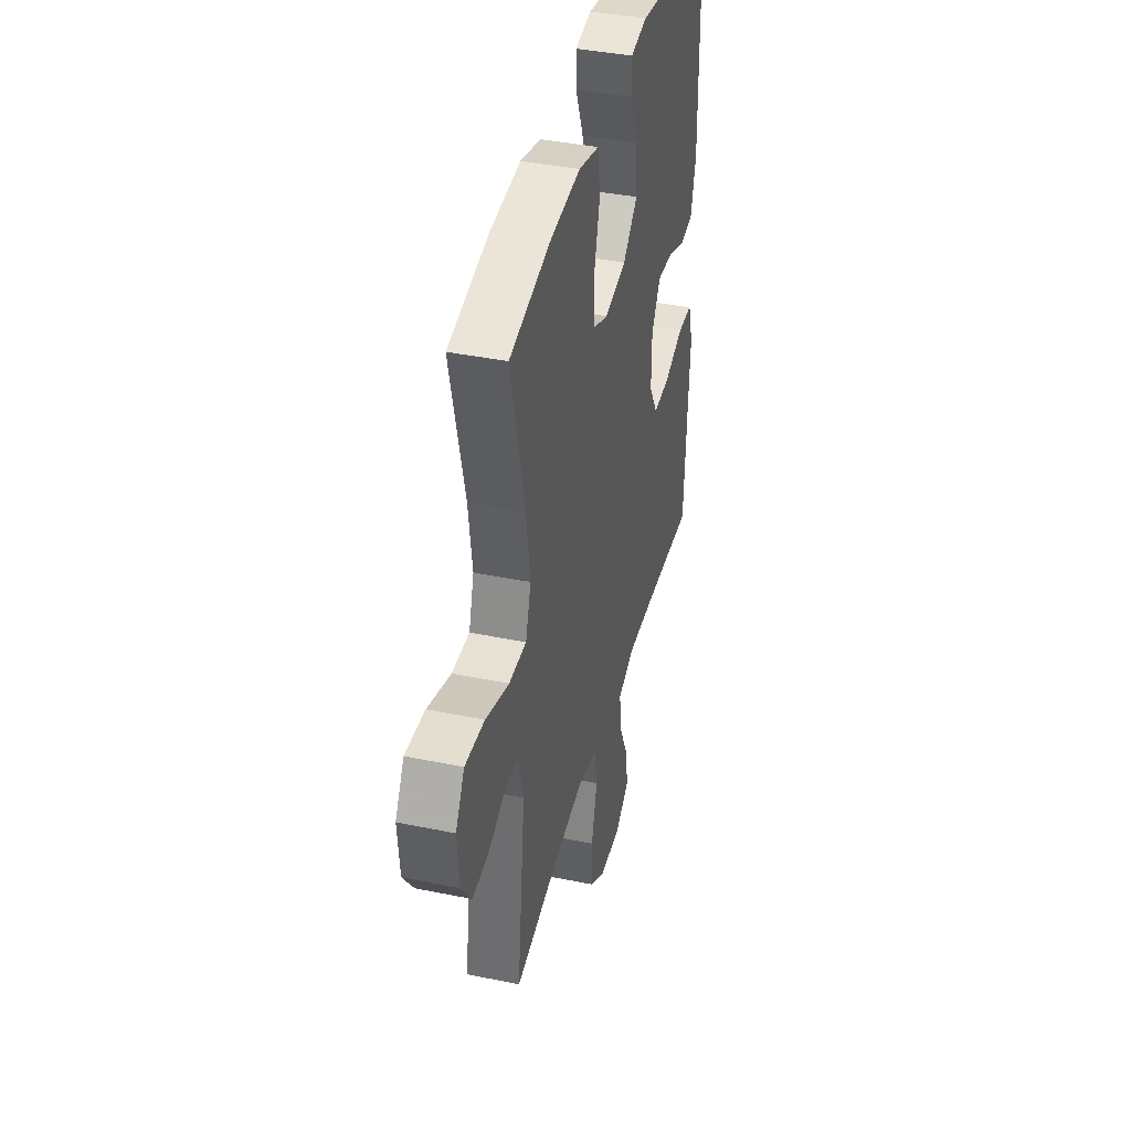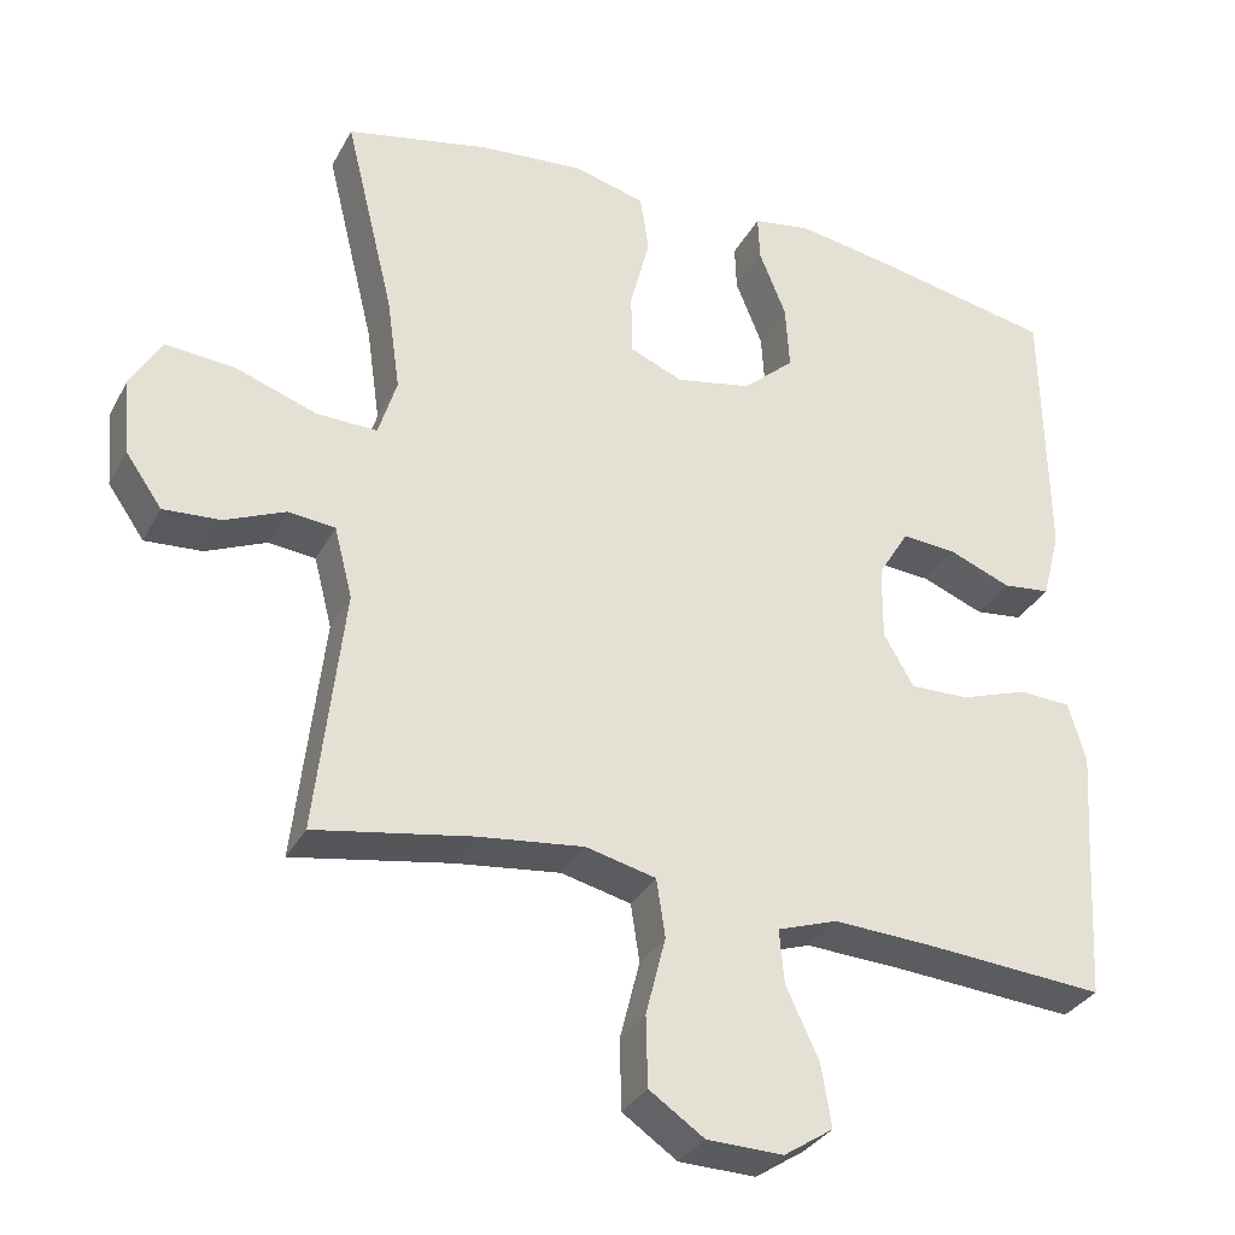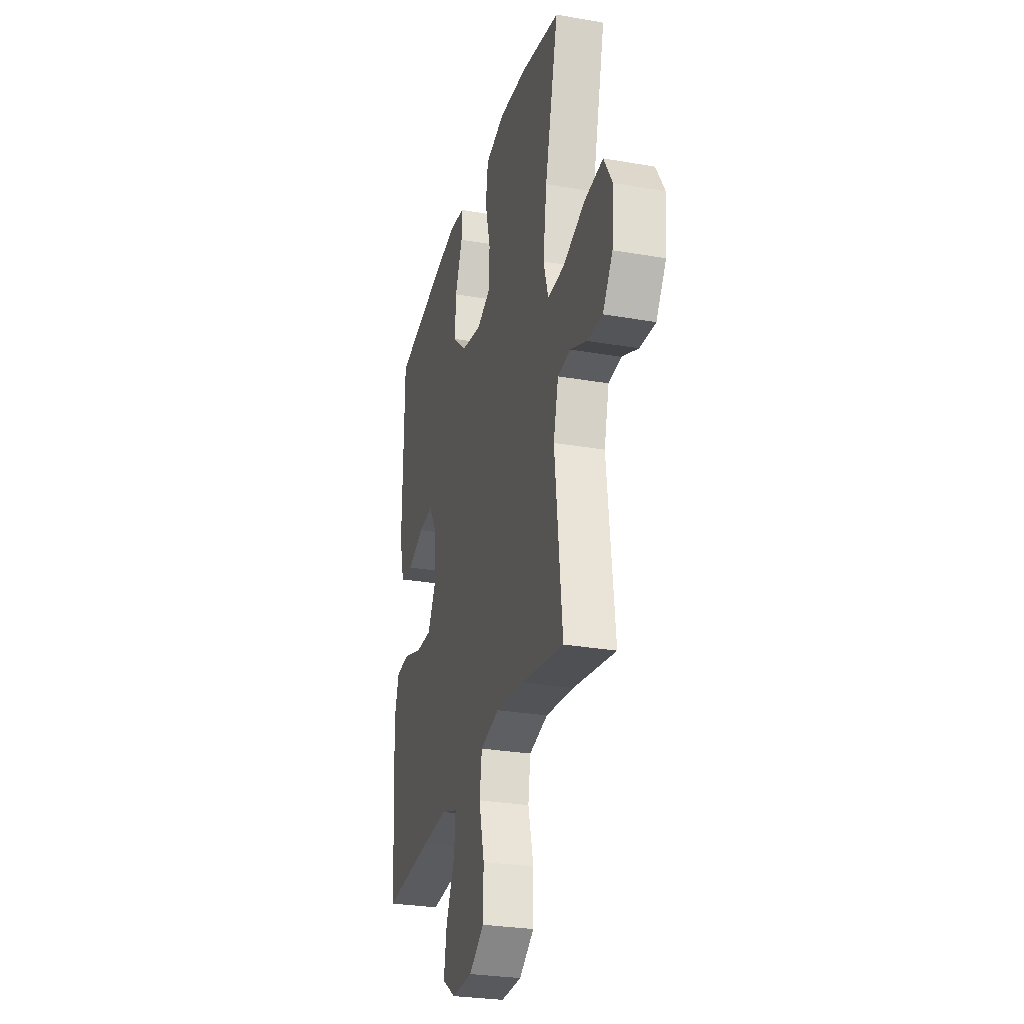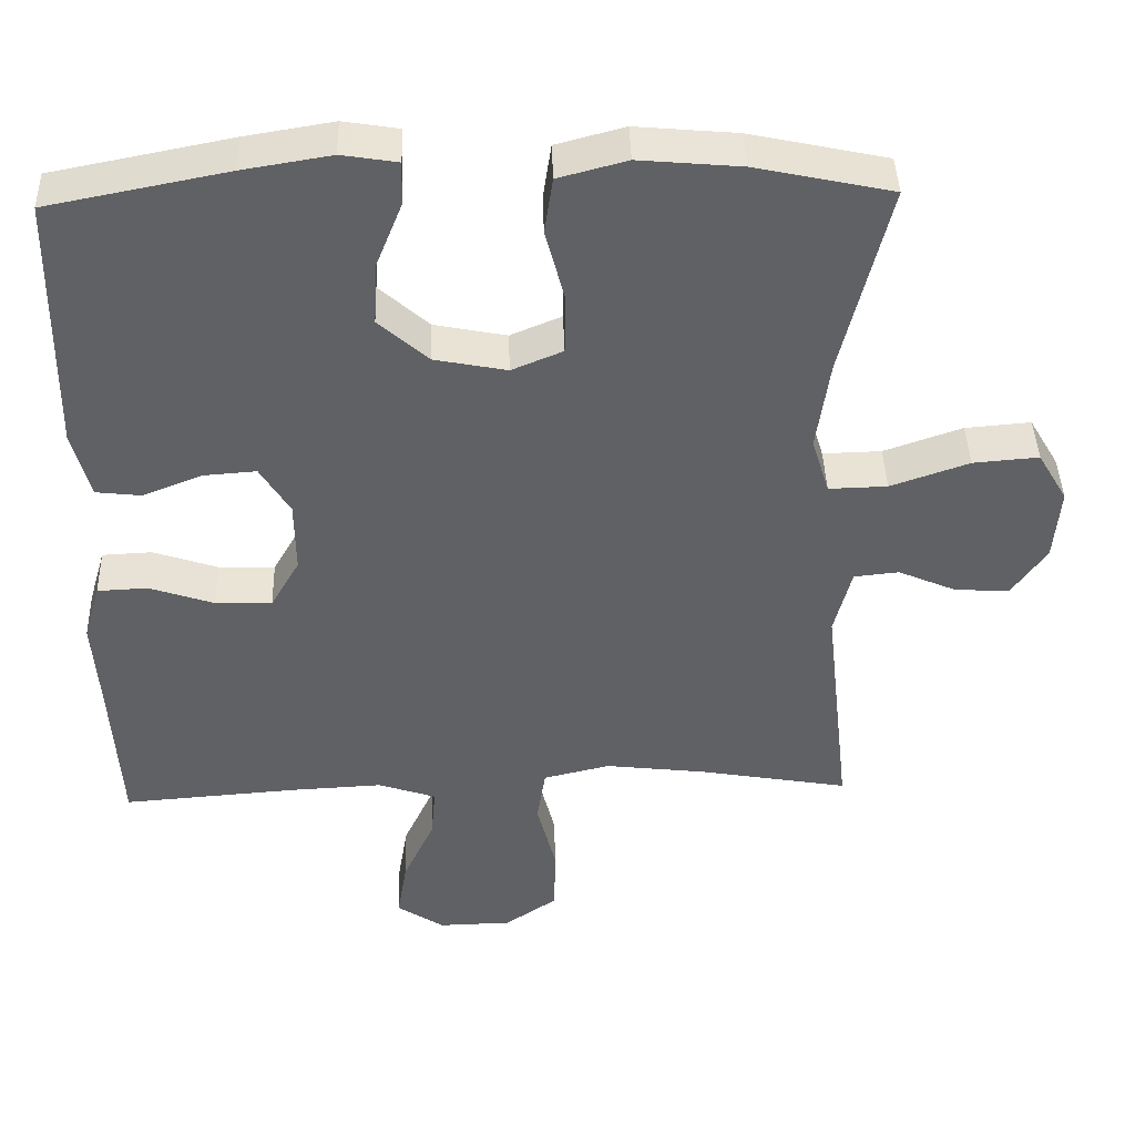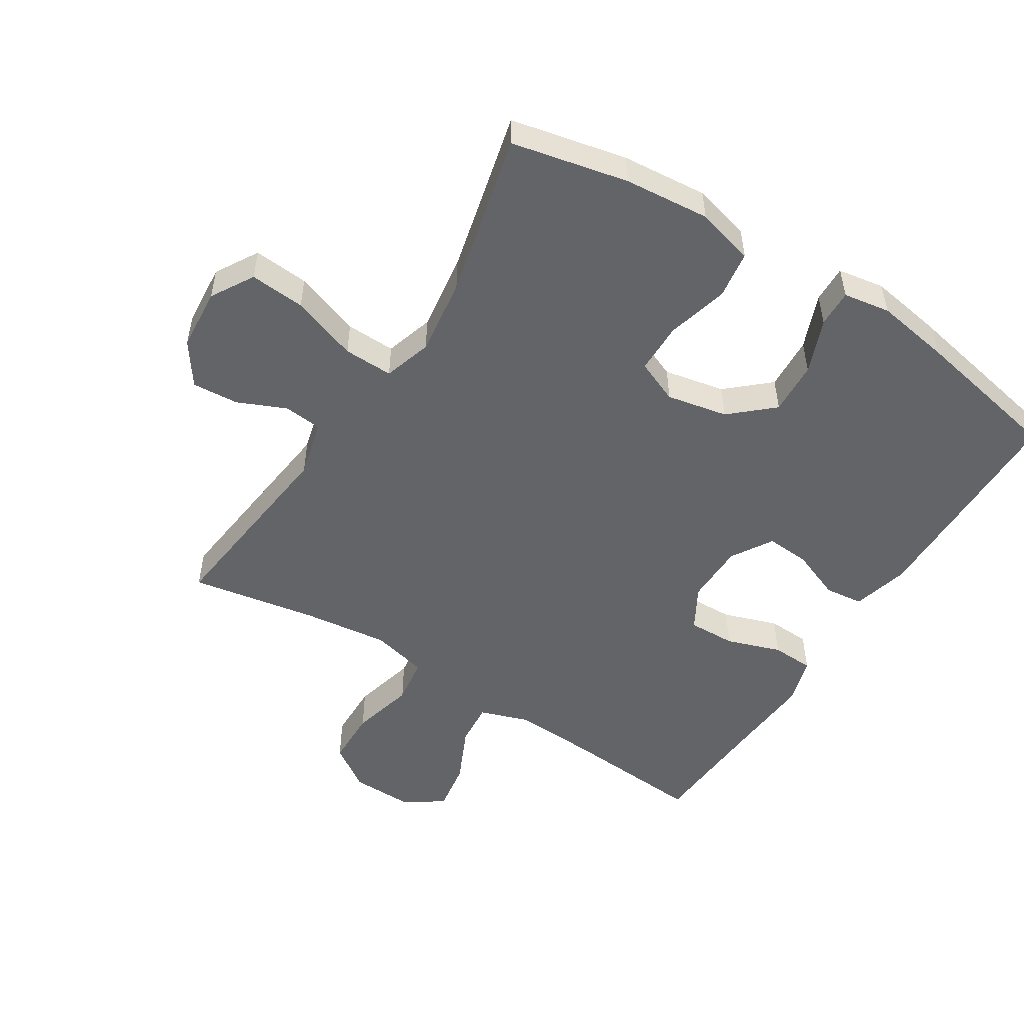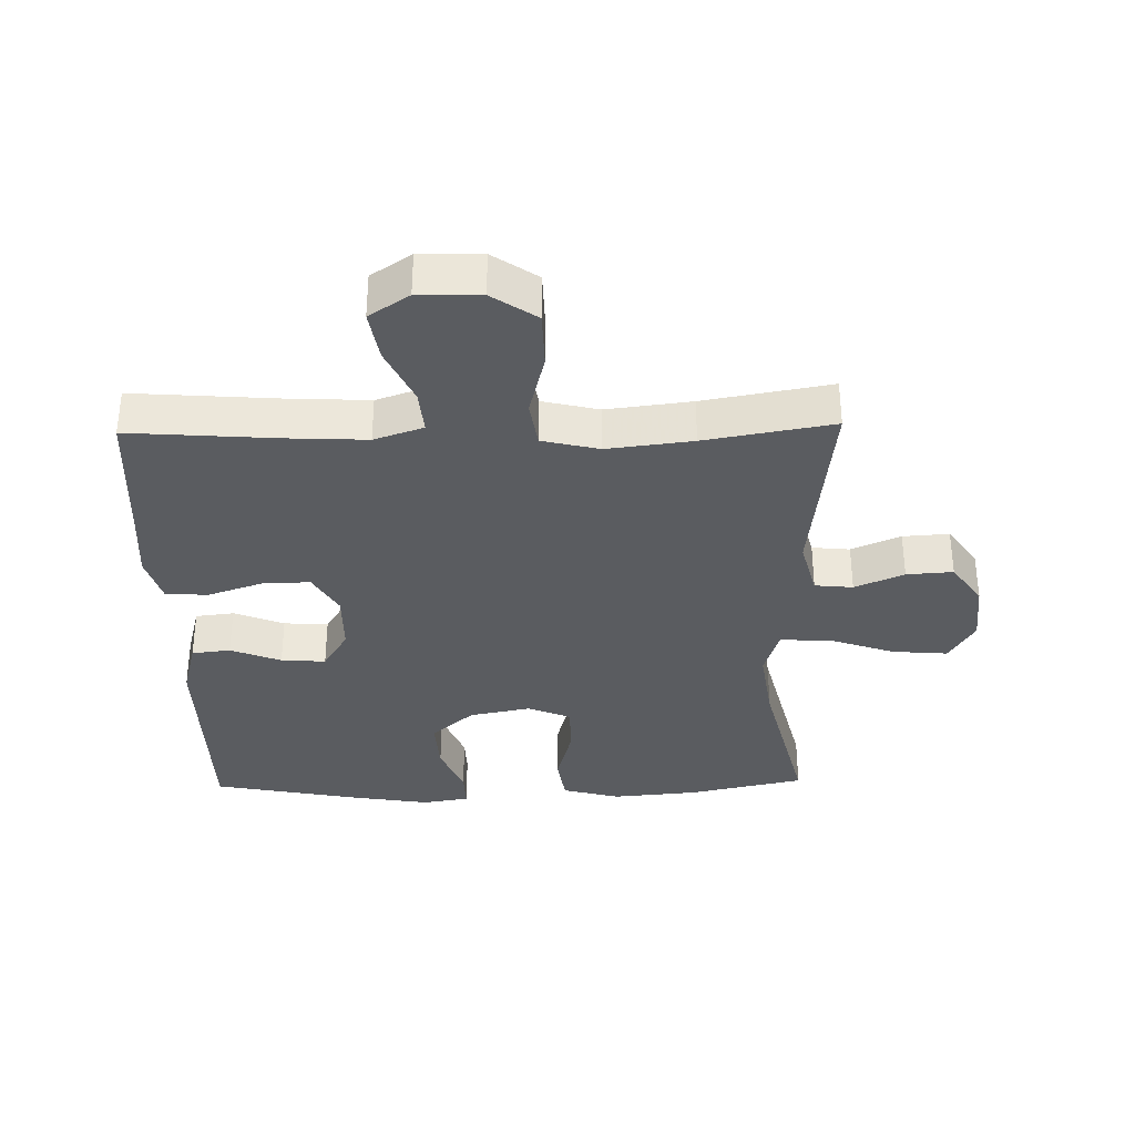
<metadata>
{"format":"obj","ext":"obj","renderer":"f3d","projection":"perspective","resolution":1024,"background":"white","views":[{"elev":40.1,"azim":-75.8,"up":"+Z"},{"elev":-32.4,"azim":-24.3,"up":"+Z"},{"elev":-28.3,"azim":-104.7,"up":"+Z"},{"elev":42.1,"azim":178.2,"up":"+Z"},{"elev":-51.3,"azim":-32.3,"up":"+Y"},{"elev":-34.4,"azim":-178.8,"up":"+Y"}]}
</metadata>
<code>
v -0.5 0.07 0.5
v -0.32 0.07 0.539
v -0.187 0.07 0.551
v -0.097 0.07 0.527
v -0.086 0.07 0.453
v -0.111 0.07 0.357
v -0.11 0.07 0.278
v -0.043 0.07 0.25
v 0.052 0.07 0.269
v 0.117 0.07 0.327
v 0.112 0.07 0.41
v 0.078 0.07 0.495
v 0.076 0.07 0.553
v 0.149 0.07 0.565
v 0.265 0.07 0.546
v 0.5 0.07 0.5
v 0.505 0.07 0.157
v 0.482 0.07 0.069
v 0.422 0.07 0.062
v 0.344 0.07 0.093
v 0.275 0.07 0.098
v 0.236 0.07 0.034
v 0.235 0.07 -0.061
v 0.273 0.07 -0.127
v 0.347 0.07 -0.125
v 0.432 0.07 -0.096
v 0.498 0.07 -0.099
v 0.52 0.07 -0.174
v 0.512 0.07 -0.291
v 0.5 0.07 -0.5
v 0.272 0.07 -0.483
v 0.149 0.07 -0.477
v 0.073 0.07 -0.503
v 0.079 0.07 -0.571
v 0.12 0.07 -0.659
v 0.133 0.07 -0.738
v 0.071 0.07 -0.779
v -0.025 0.07 -0.777
v -0.094 0.07 -0.73
v -0.096 0.07 -0.642
v -0.071 0.07 -0.543
v -0.082 0.07 -0.47
v -0.17 0.07 -0.449
v -0.302 0.07 -0.465
v -0.5 0.07 -0.5
v -0.465 0.07 -0.191
v -0.488 0.07 -0.102
v -0.547 0.07 -0.096
v -0.623 0.07 -0.129
v -0.695 0.07 -0.134
v -0.741 0.07 -0.068
v -0.749 0.07 0.029
v -0.71 0.07 0.095
v -0.624 0.07 0.088
v -0.521 0.07 0.052
v -0.444 0.07 0.05
v -0.421 0.07 0.125
v -0.438 0.07 0.245
v -0.5 0 0.5
v -0.32 0 0.539
v -0.187 0 0.551
v -0.097 0 0.527
v -0.086 0 0.453
v -0.111 0 0.357
v -0.11 0 0.278
v -0.043 0 0.25
v 0.052 0 0.269
v 0.117 0 0.327
v 0.112 0 0.41
v 0.078 0 0.495
v 0.076 0 0.553
v 0.149 0 0.565
v 0.265 0 0.546
v 0.5 0 0.5
v 0.505 0 0.157
v 0.482 0 0.069
v 0.422 0 0.062
v 0.344 0 0.093
v 0.275 0 0.098
v 0.236 0 0.034
v 0.235 0 -0.061
v 0.273 0 -0.127
v 0.347 0 -0.125
v 0.432 0 -0.096
v 0.498 0 -0.099
v 0.52 0 -0.174
v 0.512 0 -0.291
v 0.5 0 -0.5
v 0.272 0 -0.483
v 0.149 0 -0.477
v 0.073 0 -0.503
v 0.079 0 -0.571
v 0.12 0 -0.659
v 0.133 0 -0.738
v 0.071 0 -0.779
v -0.025 0 -0.777
v -0.094 0 -0.73
v -0.096 0 -0.642
v -0.071 0 -0.543
v -0.082 0 -0.47
v -0.17 0 -0.449
v -0.302 0 -0.465
v -0.5 0 -0.5
v -0.465 0 -0.191
v -0.488 0 -0.102
v -0.547 0 -0.096
v -0.623 0 -0.129
v -0.695 0 -0.134
v -0.741 0 -0.068
v -0.749 0 0.029
v -0.71 0 0.095
v -0.624 0 0.088
v -0.521 0 0.052
v -0.444 0 0.05
v -0.421 0 0.125
v -0.438 0 0.245
f 53 54 55
f 52 53 55
f 51 52 55
f 50 51 55
f 49 50 55
f 48 49 55
f 47 48 55 56
f 46 47 56 57
f 44 45 46 57
f 39 40 41
f 38 39 41
f 37 38 41
f 36 37 41
f 35 36 41
f 34 35 41
f 33 34 41 42
f 32 33 42 43
f 29 30 31
f 31 32 43
f 29 31 43
f 28 29 43
f 27 28 43
f 26 27 43
f 25 26 43
f 18 19 20
f 17 18 20
f 16 17 20
f 15 16 20
f 14 15 20
f 13 14 20
f 12 13 20
f 11 12 20
f 10 11 20 21
f 9 10 21 22
f 4 5 6
f 3 4 6
f 2 3 6
f 1 2 6
f 58 1 6
f 58 6 7
f 57 58 7 8
f 9 22 23
f 8 9 23
f 57 8 23
f 44 57 23
f 24 25 43 44
f 23 24 44
f 113 112 111
f 113 111 110
f 113 110 109
f 113 109 108
f 113 108 107
f 113 107 106
f 114 113 106 105
f 115 114 105 104
f 115 104 103 102
f 99 98 97
f 99 97 96
f 99 96 95
f 99 95 94
f 99 94 93
f 99 93 92
f 100 99 92 91
f 101 100 91 90
f 89 88 87
f 101 90 89
f 101 89 87
f 101 87 86
f 101 86 85
f 101 85 84
f 101 84 83
f 78 77 76
f 78 76 75
f 78 75 74
f 78 74 73
f 78 73 72
f 78 72 71
f 78 71 70
f 78 70 69
f 79 78 69 68
f 80 79 68 67
f 64 63 62
f 64 62 61
f 64 61 60
f 64 60 59
f 64 59 116
f 65 64 116
f 66 65 116 115
f 81 80 67
f 81 67 66
f 81 66 115
f 81 115 102
f 102 101 83 82
f 102 82 81
f 1 59 60 2
f 2 60 61 3
f 3 61 62 4
f 4 62 63 5
f 5 63 64 6
f 6 64 65 7
f 7 65 66 8
f 8 66 67 9
f 9 67 68 10
f 10 68 69 11
f 11 69 70 12
f 12 70 71 13
f 13 71 72 14
f 14 72 73 15
f 15 73 74 16
f 16 74 75 17
f 17 75 76 18
f 18 76 77 19
f 19 77 78 20
f 20 78 79 21
f 21 79 80 22
f 22 80 81 23
f 23 81 82 24
f 24 82 83 25
f 25 83 84 26
f 26 84 85 27
f 27 85 86 28
f 28 86 87 29
f 29 87 88 30
f 30 88 89 31
f 31 89 90 32
f 32 90 91 33
f 33 91 92 34
f 34 92 93 35
f 35 93 94 36
f 36 94 95 37
f 37 95 96 38
f 38 96 97 39
f 39 97 98 40
f 40 98 99 41
f 41 99 100 42
f 42 100 101 43
f 43 101 102 44
f 44 102 103 45
f 45 103 104 46
f 46 104 105 47
f 47 105 106 48
f 48 106 107 49
f 49 107 108 50
f 50 108 109 51
f 51 109 110 52
f 52 110 111 53
f 53 111 112 54
f 54 112 113 55
f 55 113 114 56
f 56 114 115 57
f 57 115 116 58
f 58 116 59 1

</code>
